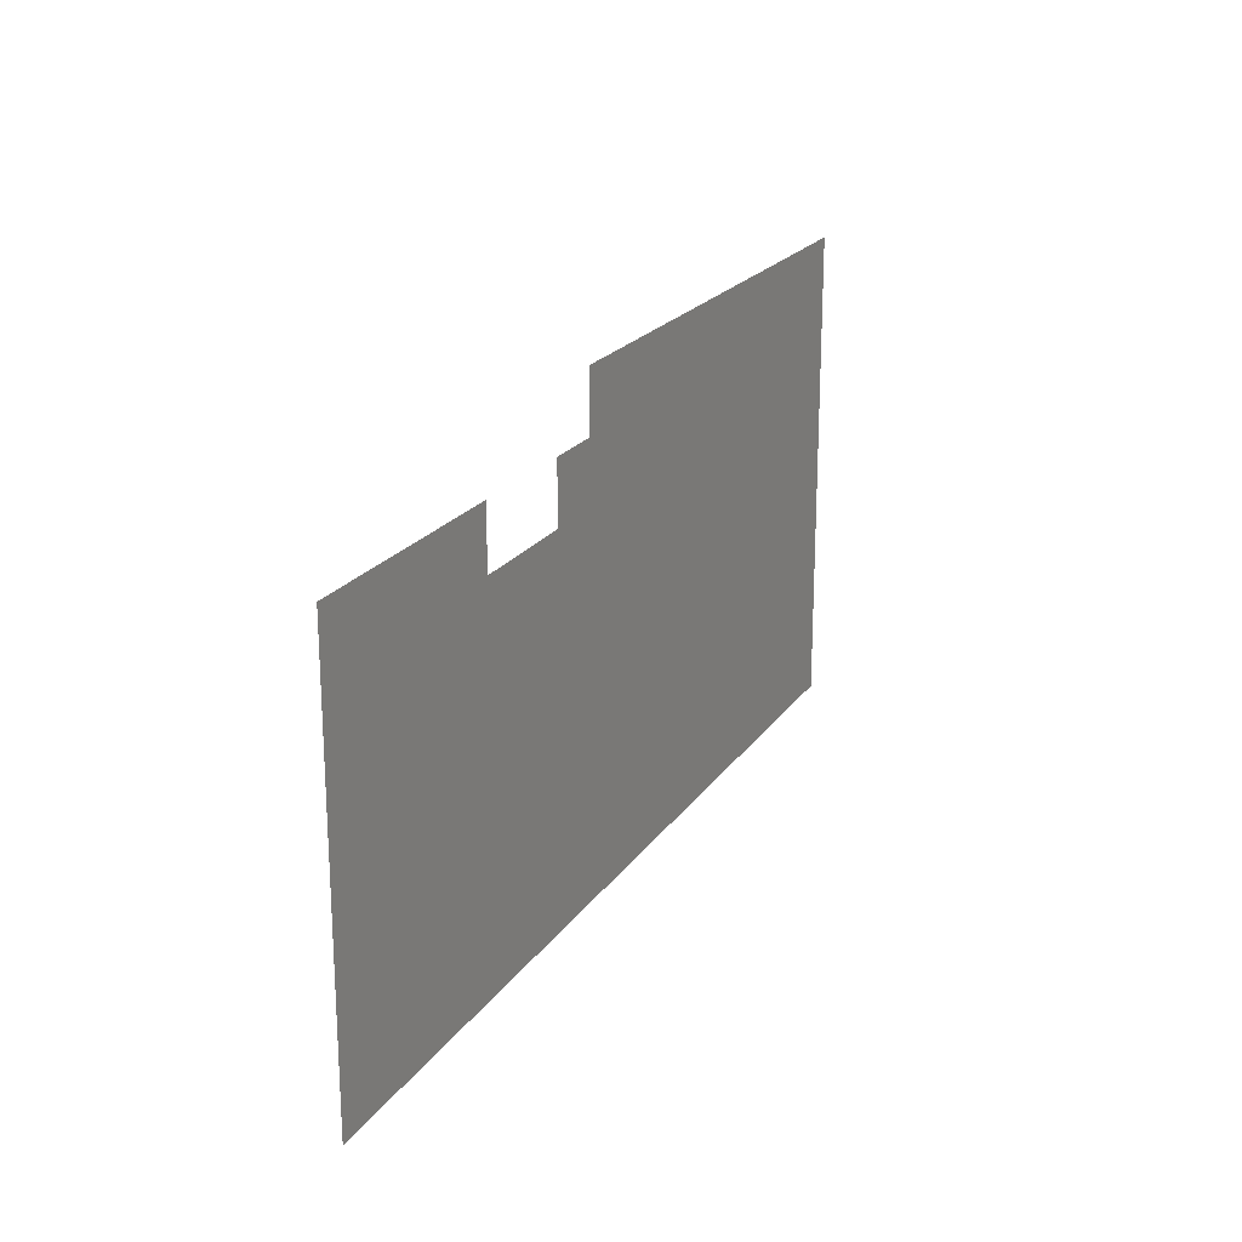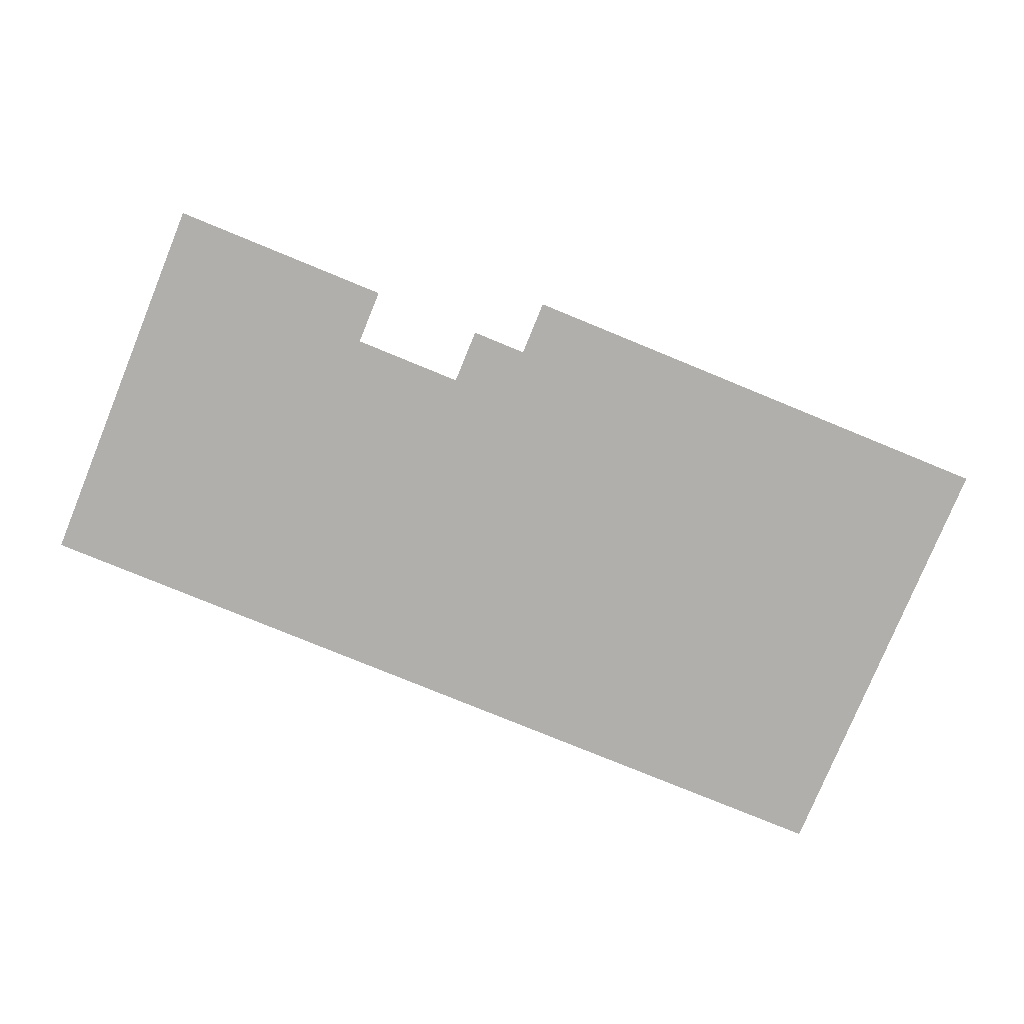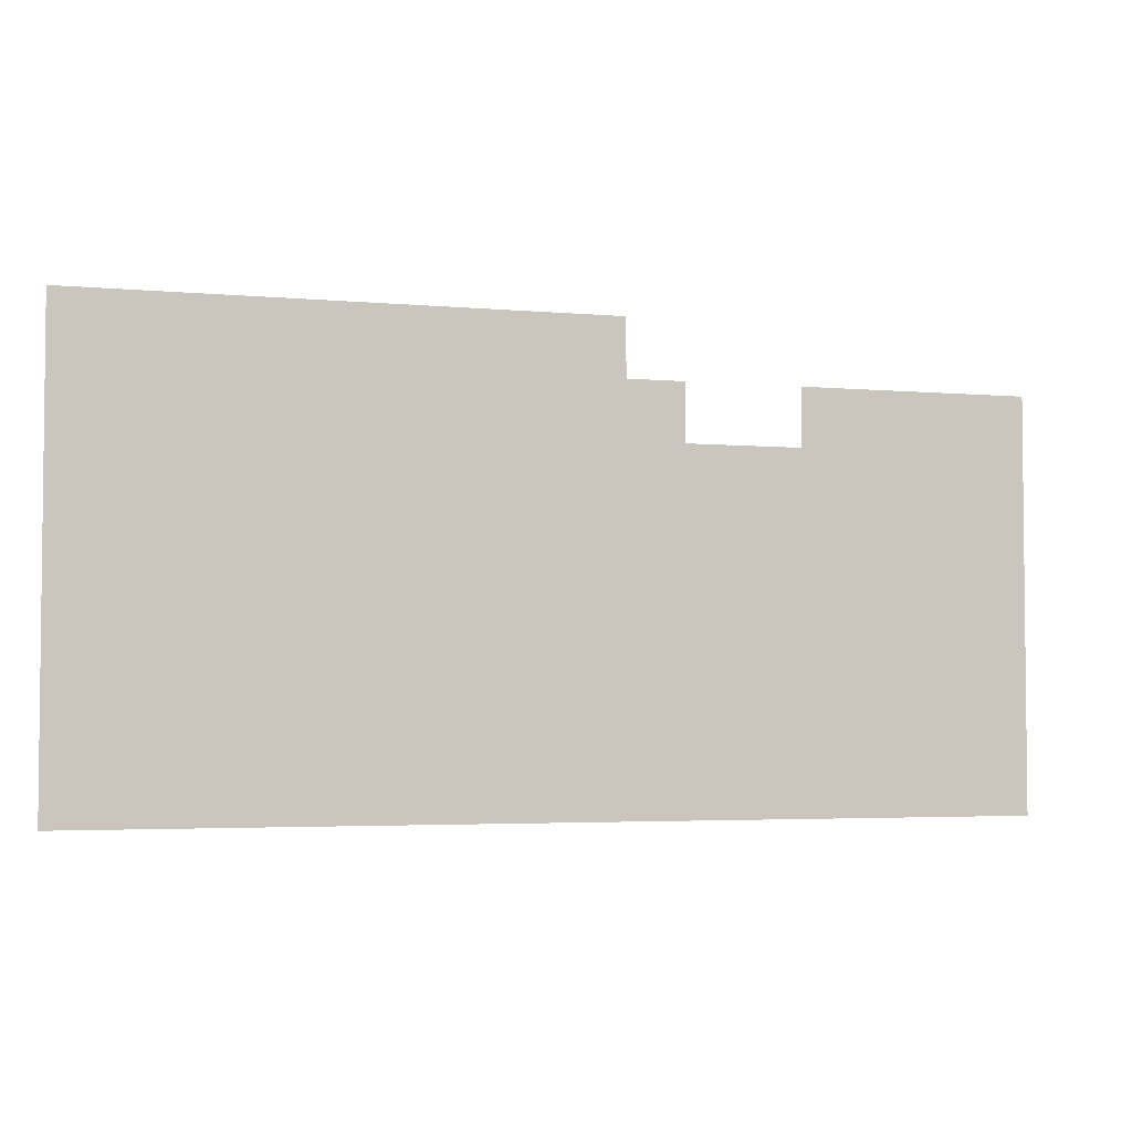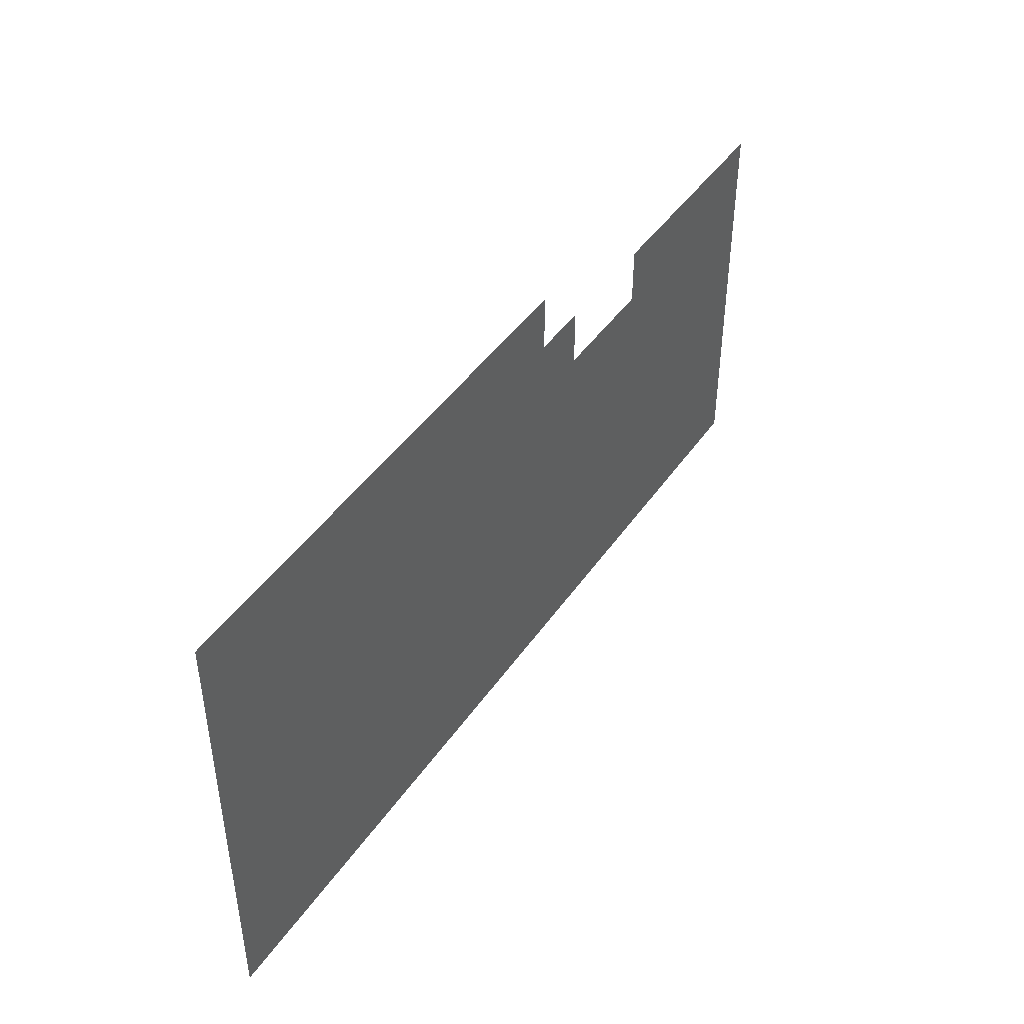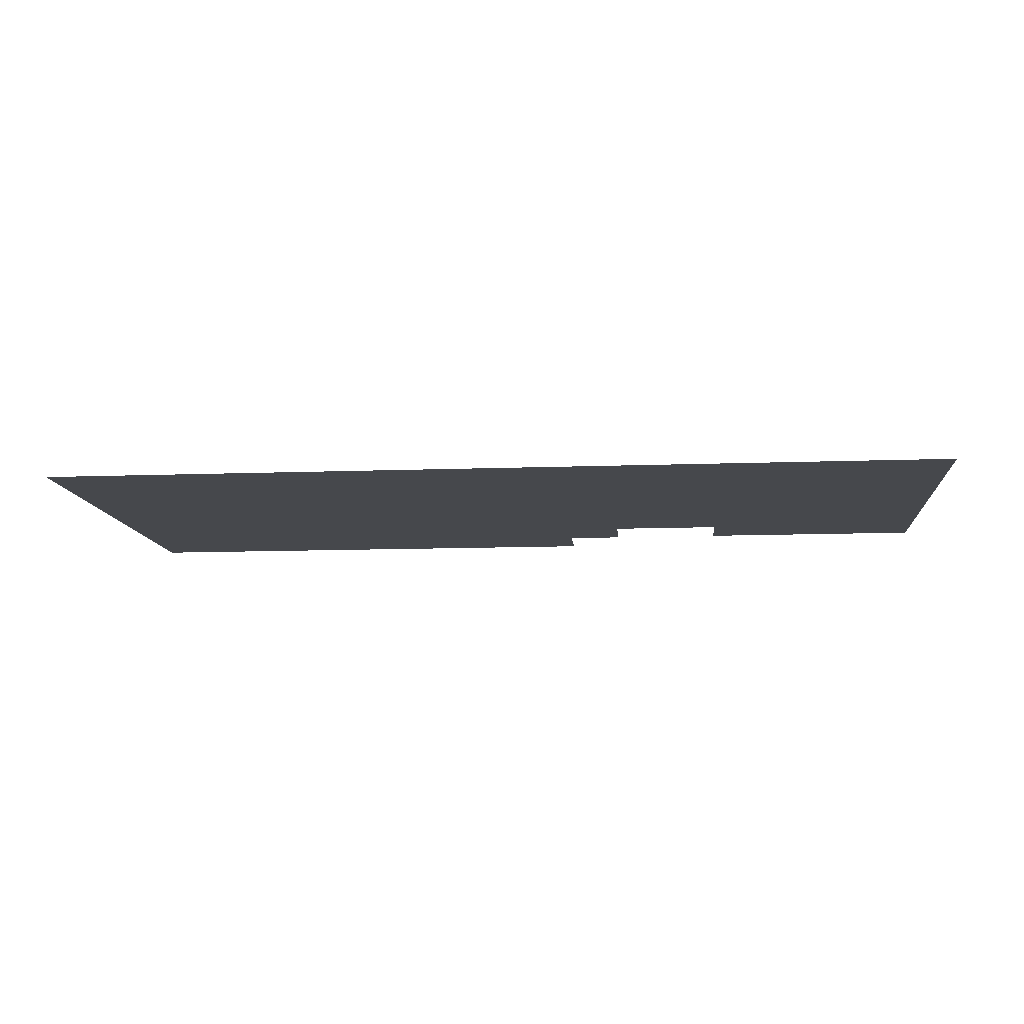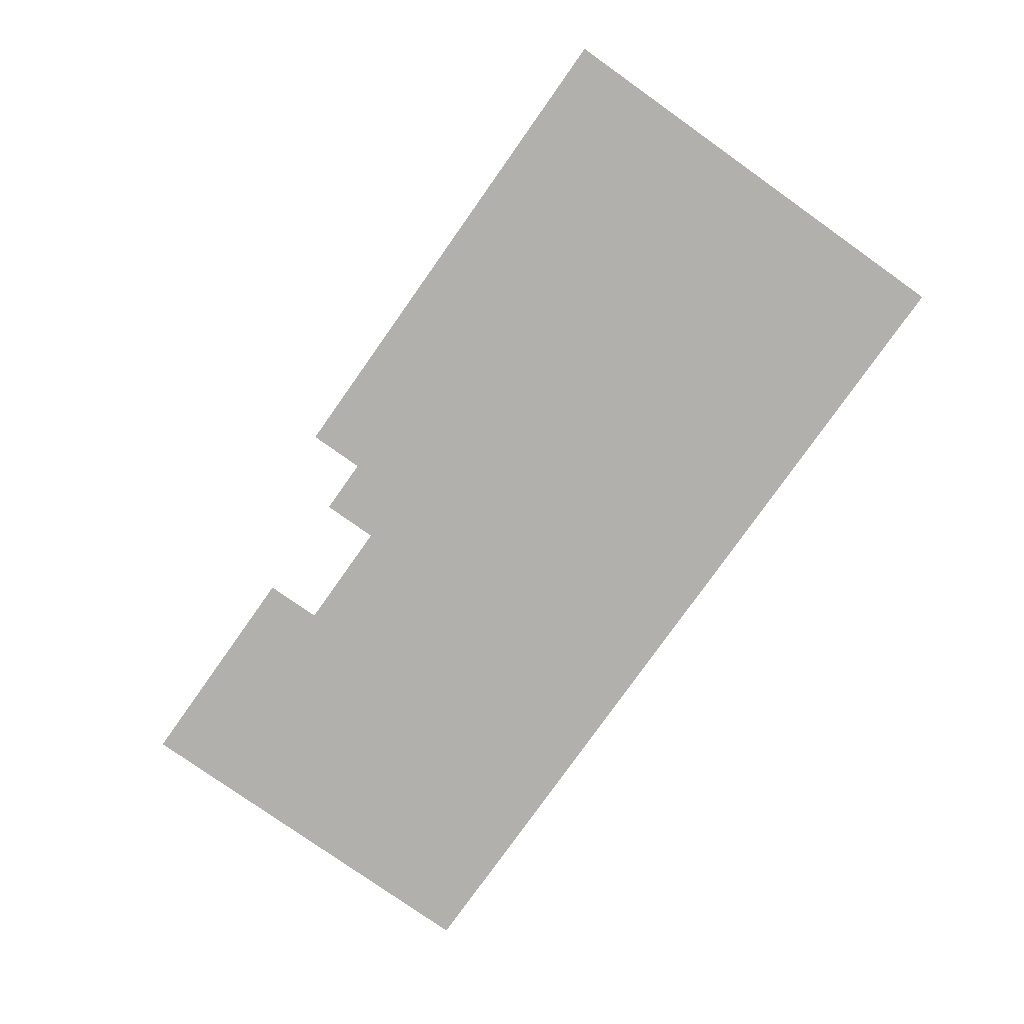
<metadata>
{"format":"obj","ext":"obj","renderer":"f3d","projection":"perspective","resolution":1024,"background":"white","views":[{"elev":20.9,"azim":114.8,"up":"+Y"},{"elev":-78.3,"azim":157.7,"up":"+Z"},{"elev":-3.7,"azim":-16.8,"up":"+Y"},{"elev":44.5,"azim":-57.7,"up":"+Y"},{"elev":-11.1,"azim":5.3,"up":"+Z"},{"elev":-78.6,"azim":-125.3,"up":"+Z"}]}
</metadata>
<code>
v -448 -576 0
v -512 -576 0
v -512 -512 0
v -448 -512 0
v -512 -576 0
v -576 -576 0
v -576 -512 0
v -512 -512 0
v -576 -576 0
v -640 -576 0
v -640 -512 0
v -576 -512 0
v -640 -576 0
v -704 -576 0
v -704 -512 0
v -640 -512 0
v -704 -576 0
v -768 -576 0
v -768 -512 0
v -704 -512 0
v -768 -576 0
v -832 -576 0
v -832 -512 0
v -768 -512 0
v -832 -576 0
v -896 -576 0
v -896 -512 0
v -832 -512 0
v -896 -576 0
v -960 -576 0
v -960 -512 0
v -896 -512 0
v -960 -576 0
v -1024 -576 0
v -1024 -512 0
v -960 -512 0
v 0 -640 0
v -64 -640 0
v -64 -576 0
v 0 -576 0
v -64 -640 0
v -128 -640 0
v -128 -576 0
v -64 -576 0
v -128 -640 0
v -192 -640 0
v -192 -576 0
v -128 -576 0
v -192 -640 0
v -256 -640 0
v -256 -576 0
v -192 -576 0
v -384 -640 0
v -448 -640 0
v -448 -576 0
v -384 -576 0
v -448 -640 0
v -512 -640 0
v -512 -576 0
v -448 -576 0
v -512 -640 0
v -576 -640 0
v -576 -576 0
v -512 -576 0
v -576 -640 0
v -640 -640 0
v -640 -576 0
v -576 -576 0
v -640 -640 0
v -704 -640 0
v -704 -576 0
v -640 -576 0
v -704 -640 0
v -768 -640 0
v -768 -576 0
v -704 -576 0
v -768 -640 0
v -832 -640 0
v -832 -576 0
v -768 -576 0
v -832 -640 0
v -896 -640 0
v -896 -576 0
v -832 -576 0
v -896 -640 0
v -960 -640 0
v -960 -576 0
v -896 -576 0
v -960 -640 0
v -1024 -640 0
v -1024 -576 0
v -960 -576 0
v 0 -704 0
v -64 -704 0
v -64 -640 0
v 0 -640 0
v -64 -704 0
v -128 -704 0
v -128 -640 0
v -64 -640 0
v -128 -704 0
v -192 -704 0
v -192 -640 0
v -128 -640 0
v -192 -704 0
v -256 -704 0
v -256 -640 0
v -192 -640 0
v -256 -704 0
v -320 -704 0
v -320 -640 0
v -256 -640 0
v -320 -704 0
v -384 -704 0
v -384 -640 0
v -320 -640 0
v -384 -704 0
v -448 -704 0
v -448 -640 0
v -384 -640 0
v -448 -704 0
v -512 -704 0
v -512 -640 0
v -448 -640 0
v -512 -704 0
v -576 -704 0
v -576 -640 0
v -512 -640 0
v -576 -704 0
v -640 -704 0
v -640 -640 0
v -576 -640 0
v -640 -704 0
v -704 -704 0
v -704 -640 0
v -640 -640 0
v -704 -704 0
v -768 -704 0
v -768 -640 0
v -704 -640 0
v -768 -704 0
v -832 -704 0
v -832 -640 0
v -768 -640 0
v -832 -704 0
v -896 -704 0
v -896 -640 0
v -832 -640 0
v -896 -704 0
v -960 -704 0
v -960 -640 0
v -896 -640 0
v -960 -704 0
v -1024 -704 0
v -1024 -640 0
v -960 -640 0
v 0 -768 0
v -64 -768 0
v -64 -704 0
v 0 -704 0
v -64 -768 0
v -128 -768 0
v -128 -704 0
v -64 -704 0
v -128 -768 0
v -192 -768 0
v -192 -704 0
v -128 -704 0
v -192 -768 0
v -256 -768 0
v -256 -704 0
v -192 -704 0
v -256 -768 0
v -320 -768 0
v -320 -704 0
v -256 -704 0
v -320 -768 0
v -384 -768 0
v -384 -704 0
v -320 -704 0
v -384 -768 0
v -448 -768 0
v -448 -704 0
v -384 -704 0
v -448 -768 0
v -512 -768 0
v -512 -704 0
v -448 -704 0
v -512 -768 0
v -576 -768 0
v -576 -704 0
v -512 -704 0
v -576 -768 0
v -640 -768 0
v -640 -704 0
v -576 -704 0
v -640 -768 0
v -704 -768 0
v -704 -704 0
v -640 -704 0
v -704 -768 0
v -768 -768 0
v -768 -704 0
v -704 -704 0
v -768 -768 0
v -832 -768 0
v -832 -704 0
v -768 -704 0
v -832 -768 0
v -896 -768 0
v -896 -704 0
v -832 -704 0
v -896 -768 0
v -960 -768 0
v -960 -704 0
v -896 -704 0
v -960 -768 0
v -1024 -768 0
v -1024 -704 0
v -960 -704 0
v 0 -832 0
v -64 -832 0
v -64 -768 0
v 0 -768 0
v -64 -832 0
v -128 -832 0
v -128 -768 0
v -64 -768 0
v -128 -832 0
v -192 -832 0
v -192 -768 0
v -128 -768 0
v -192 -832 0
v -256 -832 0
v -256 -768 0
v -192 -768 0
v -256 -832 0
v -320 -832 0
v -320 -768 0
v -256 -768 0
v -320 -832 0
v -384 -832 0
v -384 -768 0
v -320 -768 0
v -384 -832 0
v -448 -832 0
v -448 -768 0
v -384 -768 0
v -448 -832 0
v -512 -832 0
v -512 -768 0
v -448 -768 0
v -512 -832 0
v -576 -832 0
v -576 -768 0
v -512 -768 0
v -576 -832 0
v -640 -832 0
v -640 -768 0
v -576 -768 0
v -640 -832 0
v -704 -832 0
v -704 -768 0
v -640 -768 0
v -704 -832 0
v -768 -832 0
v -768 -768 0
v -704 -768 0
v -768 -832 0
v -832 -832 0
v -832 -768 0
v -768 -768 0
v -832 -832 0
v -896 -832 0
v -896 -768 0
v -832 -768 0
v -896 -832 0
v -960 -832 0
v -960 -768 0
v -896 -768 0
v -960 -832 0
v -1024 -832 0
v -1024 -768 0
v -960 -768 0
v 0 -896 0
v -64 -896 0
v -64 -832 0
v 0 -832 0
v -64 -896 0
v -128 -896 0
v -128 -832 0
v -64 -832 0
v -128 -896 0
v -192 -896 0
v -192 -832 0
v -128 -832 0
v -192 -896 0
v -256 -896 0
v -256 -832 0
v -192 -832 0
v -256 -896 0
v -320 -896 0
v -320 -832 0
v -256 -832 0
v -320 -896 0
v -384 -896 0
v -384 -832 0
v -320 -832 0
v -384 -896 0
v -448 -896 0
v -448 -832 0
v -384 -832 0
v -448 -896 0
v -512 -896 0
v -512 -832 0
v -448 -832 0
v -512 -896 0
v -576 -896 0
v -576 -832 0
v -512 -832 0
v -576 -896 0
v -640 -896 0
v -640 -832 0
v -576 -832 0
v -640 -896 0
v -704 -896 0
v -704 -832 0
v -640 -832 0
v -704 -896 0
v -768 -896 0
v -768 -832 0
v -704 -832 0
v -768 -896 0
v -832 -896 0
v -832 -832 0
v -768 -832 0
v -832 -896 0
v -896 -896 0
v -896 -832 0
v -832 -832 0
v -896 -896 0
v -960 -896 0
v -960 -832 0
v -896 -832 0
v -960 -896 0
v -1024 -896 0
v -1024 -832 0
v -960 -832 0
v 0 -960 0
v -64 -960 0
v -64 -896 0
v 0 -896 0
v -64 -960 0
v -128 -960 0
v -128 -896 0
v -64 -896 0
v -128 -960 0
v -192 -960 0
v -192 -896 0
v -128 -896 0
v -192 -960 0
v -256 -960 0
v -256 -896 0
v -192 -896 0
v -256 -960 0
v -320 -960 0
v -320 -896 0
v -256 -896 0
v -320 -960 0
v -384 -960 0
v -384 -896 0
v -320 -896 0
v -384 -960 0
v -448 -960 0
v -448 -896 0
v -384 -896 0
v -448 -960 0
v -512 -960 0
v -512 -896 0
v -448 -896 0
v -512 -960 0
v -576 -960 0
v -576 -896 0
v -512 -896 0
v -576 -960 0
v -640 -960 0
v -640 -896 0
v -576 -896 0
v -640 -960 0
v -704 -960 0
v -704 -896 0
v -640 -896 0
v -704 -960 0
v -768 -960 0
v -768 -896 0
v -704 -896 0
v -768 -960 0
v -832 -960 0
v -832 -896 0
v -768 -896 0
v -832 -960 0
v -896 -960 0
v -896 -896 0
v -832 -896 0
v -896 -960 0
v -960 -960 0
v -960 -896 0
v -896 -896 0
v -960 -960 0
v -1024 -960 0
v -1024 -896 0
v -960 -896 0
v 0 -1024 0
v -64 -1024 0
v -64 -960 0
v 0 -960 0
v -64 -1024 0
v -128 -1024 0
v -128 -960 0
v -64 -960 0
v -128 -1024 0
v -192 -1024 0
v -192 -960 0
v -128 -960 0
v -192 -1024 0
v -256 -1024 0
v -256 -960 0
v -192 -960 0
v -256 -1024 0
v -320 -1024 0
v -320 -960 0
v -256 -960 0
v -320 -1024 0
v -384 -1024 0
v -384 -960 0
v -320 -960 0
v -384 -1024 0
v -448 -1024 0
v -448 -960 0
v -384 -960 0
v -448 -1024 0
v -512 -1024 0
v -512 -960 0
v -448 -960 0
v -512 -1024 0
v -576 -1024 0
v -576 -960 0
v -512 -960 0
v -576 -1024 0
v -640 -1024 0
v -640 -960 0
v -576 -960 0
v -640 -1024 0
v -704 -1024 0
v -704 -960 0
v -640 -960 0
v -704 -1024 0
v -768 -1024 0
v -768 -960 0
v -704 -960 0
v -768 -1024 0
v -832 -1024 0
v -832 -960 0
v -768 -960 0
v -832 -1024 0
v -896 -1024 0
v -896 -960 0
v -832 -960 0
v -896 -1024 0
v -960 -1024 0
v -960 -960 0
v -896 -960 0
v -960 -1024 0
v -1024 -1024 0
v -1024 -960 0
v -960 -960 0
g map_mesh_0222
f 1 2 3 4
f 5 6 7 8
f 9 10 11 12
f 13 14 15 16
f 17 18 19 20
f 21 22 23 24
f 25 26 27 28
f 29 30 31 32
f 33 34 35 36
f 37 38 39 40
f 41 42 43 44
f 45 46 47 48
f 49 50 51 52
f 53 54 55 56
f 57 58 59 60
f 61 62 63 64
f 65 66 67 68
f 69 70 71 72
f 73 74 75 76
f 77 78 79 80
f 81 82 83 84
f 85 86 87 88
f 89 90 91 92
f 93 94 95 96
f 97 98 99 100
f 101 102 103 104
f 105 106 107 108
f 109 110 111 112
f 113 114 115 116
f 117 118 119 120
f 121 122 123 124
f 125 126 127 128
f 129 130 131 132
f 133 134 135 136
f 137 138 139 140
f 141 142 143 144
f 145 146 147 148
f 149 150 151 152
f 153 154 155 156
f 157 158 159 160
f 161 162 163 164
f 165 166 167 168
f 169 170 171 172
f 173 174 175 176
f 177 178 179 180
f 181 182 183 184
f 185 186 187 188
f 189 190 191 192
f 193 194 195 196
f 197 198 199 200
f 201 202 203 204
f 205 206 207 208
f 209 210 211 212
f 213 214 215 216
f 217 218 219 220
f 221 222 223 224
f 225 226 227 228
f 229 230 231 232
f 233 234 235 236
f 237 238 239 240
f 241 242 243 244
f 245 246 247 248
f 249 250 251 252
f 253 254 255 256
f 257 258 259 260
f 261 262 263 264
f 265 266 267 268
f 269 270 271 272
f 273 274 275 276
f 277 278 279 280
f 281 282 283 284
f 285 286 287 288
f 289 290 291 292
f 293 294 295 296
f 297 298 299 300
f 301 302 303 304
f 305 306 307 308
f 309 310 311 312
f 313 314 315 316
f 317 318 319 320
f 321 322 323 324
f 325 326 327 328
f 329 330 331 332
f 333 334 335 336
f 337 338 339 340
f 341 342 343 344
f 345 346 347 348
f 349 350 351 352
f 353 354 355 356
f 357 358 359 360
f 361 362 363 364
f 365 366 367 368
f 369 370 371 372
f 373 374 375 376
f 377 378 379 380
f 381 382 383 384
f 385 386 387 388
f 389 390 391 392
f 393 394 395 396
f 397 398 399 400
f 401 402 403 404
f 405 406 407 408
f 409 410 411 412
f 413 414 415 416
f 417 418 419 420
f 421 422 423 424
f 425 426 427 428
f 429 430 431 432
f 433 434 435 436
f 437 438 439 440
f 441 442 443 444
f 445 446 447 448
f 449 450 451 452
f 453 454 455 456
f 457 458 459 460
f 461 462 463 464
f 465 466 467 468
f 469 470 471 472
f 473 474 475 476

</code>
